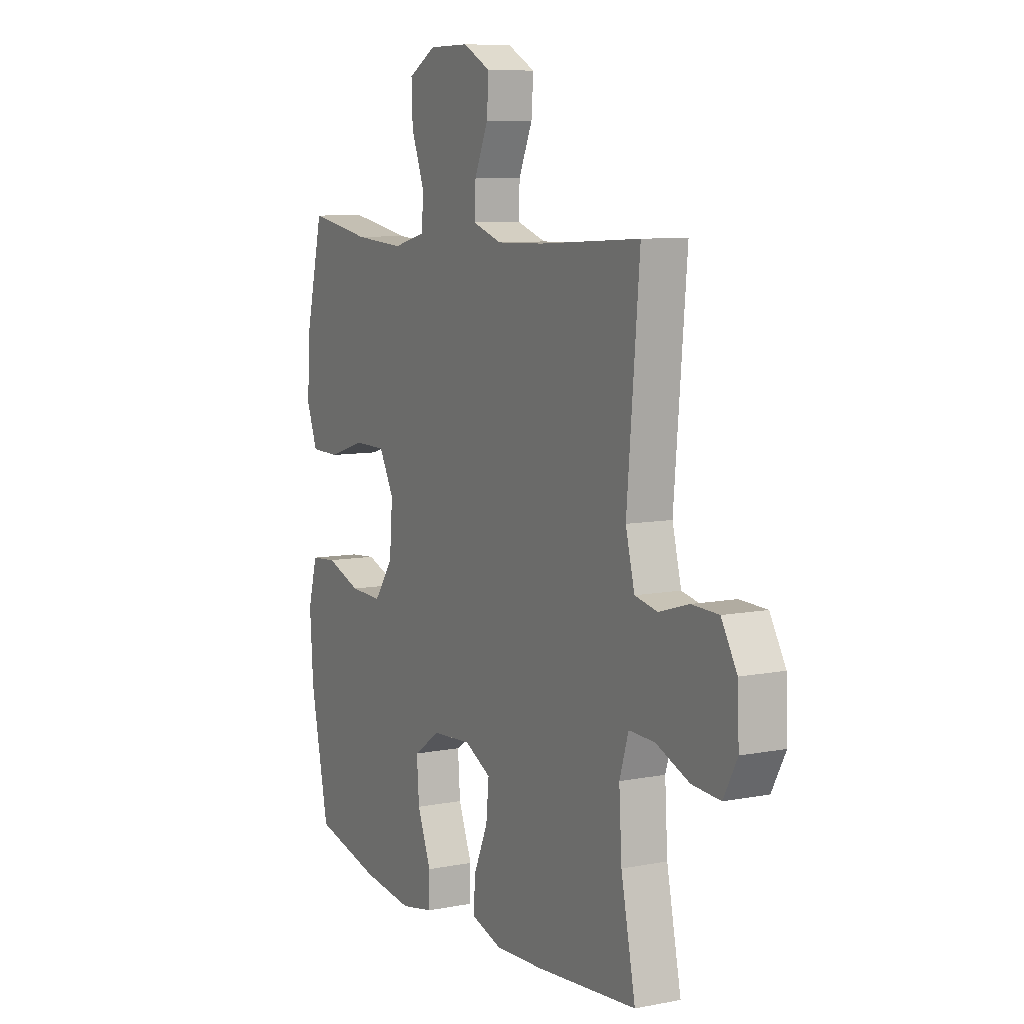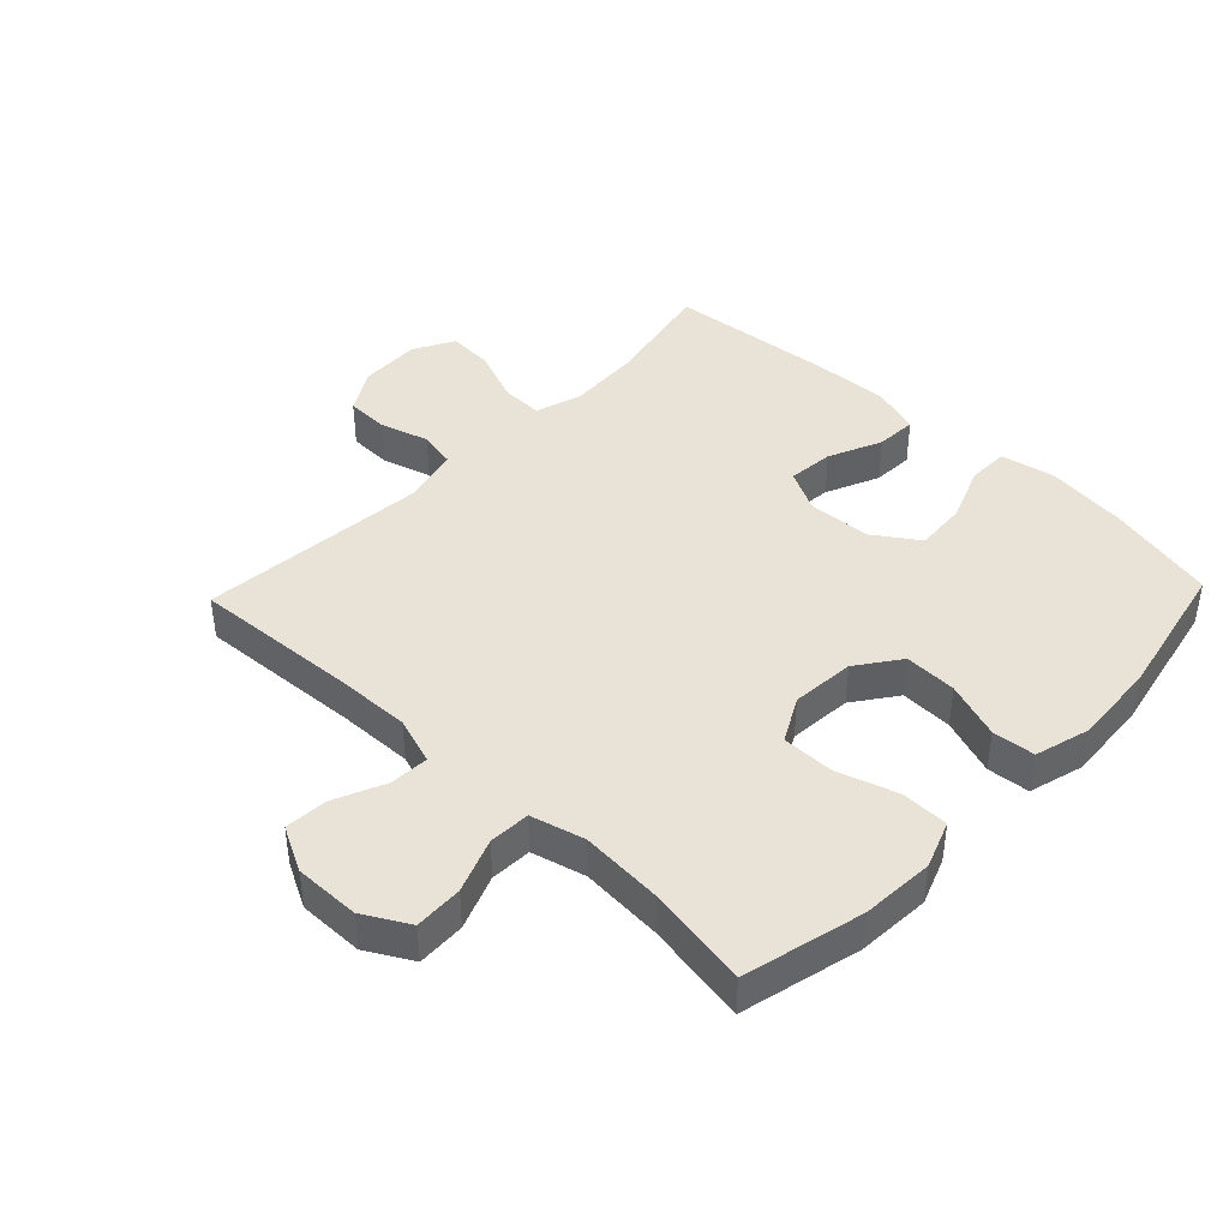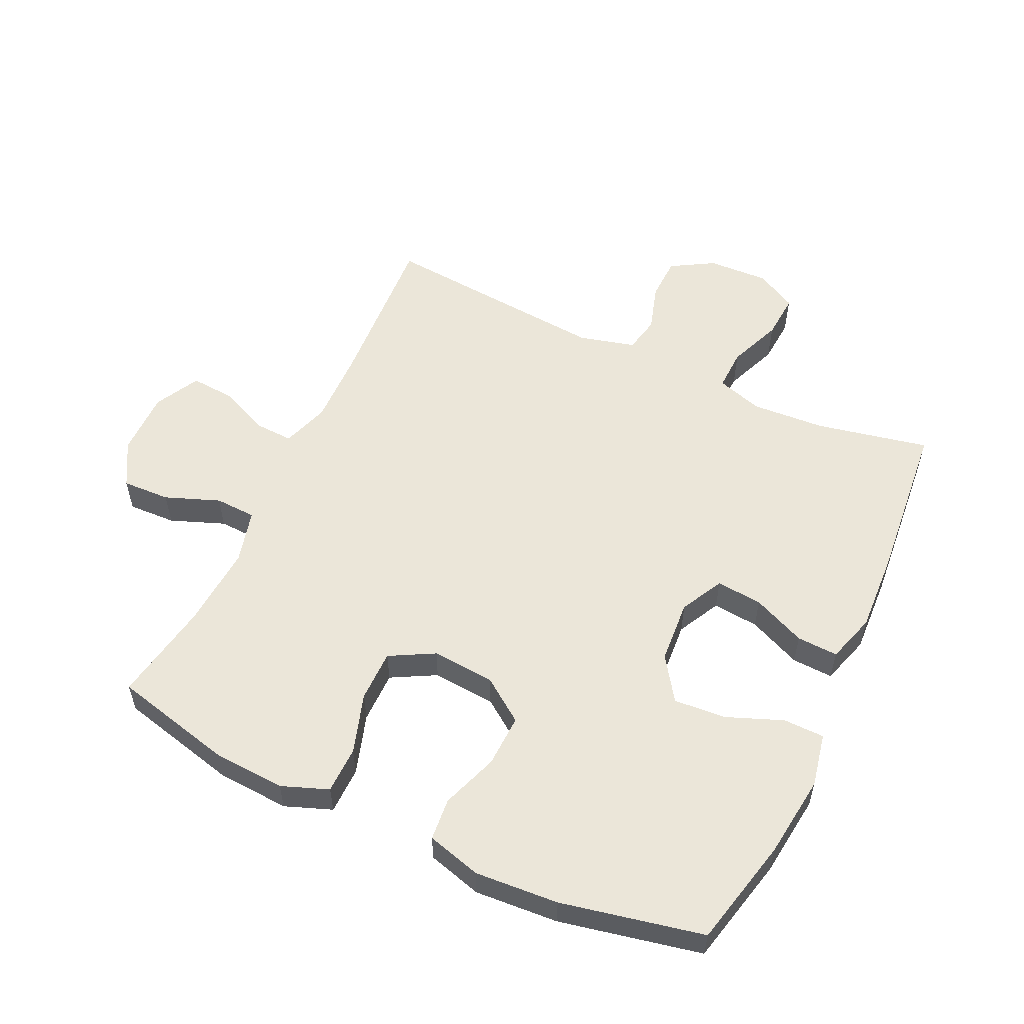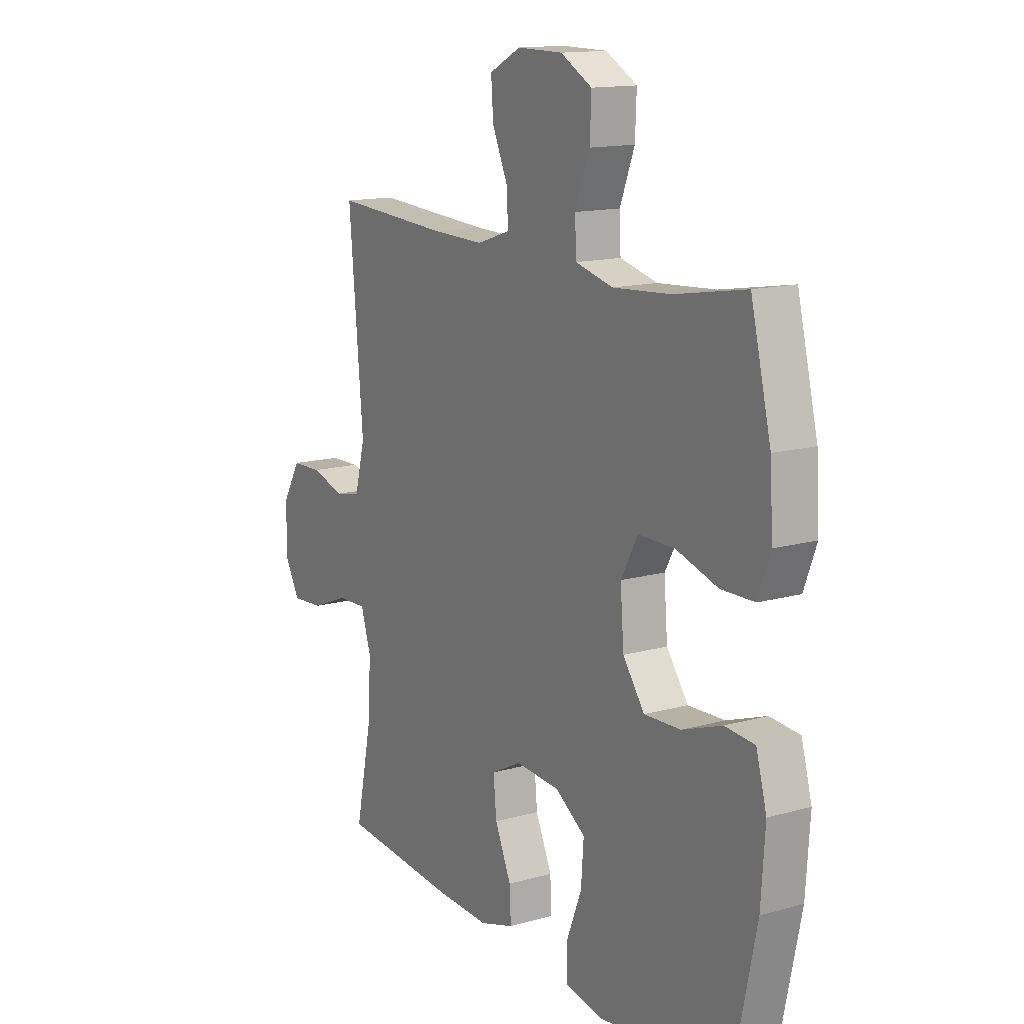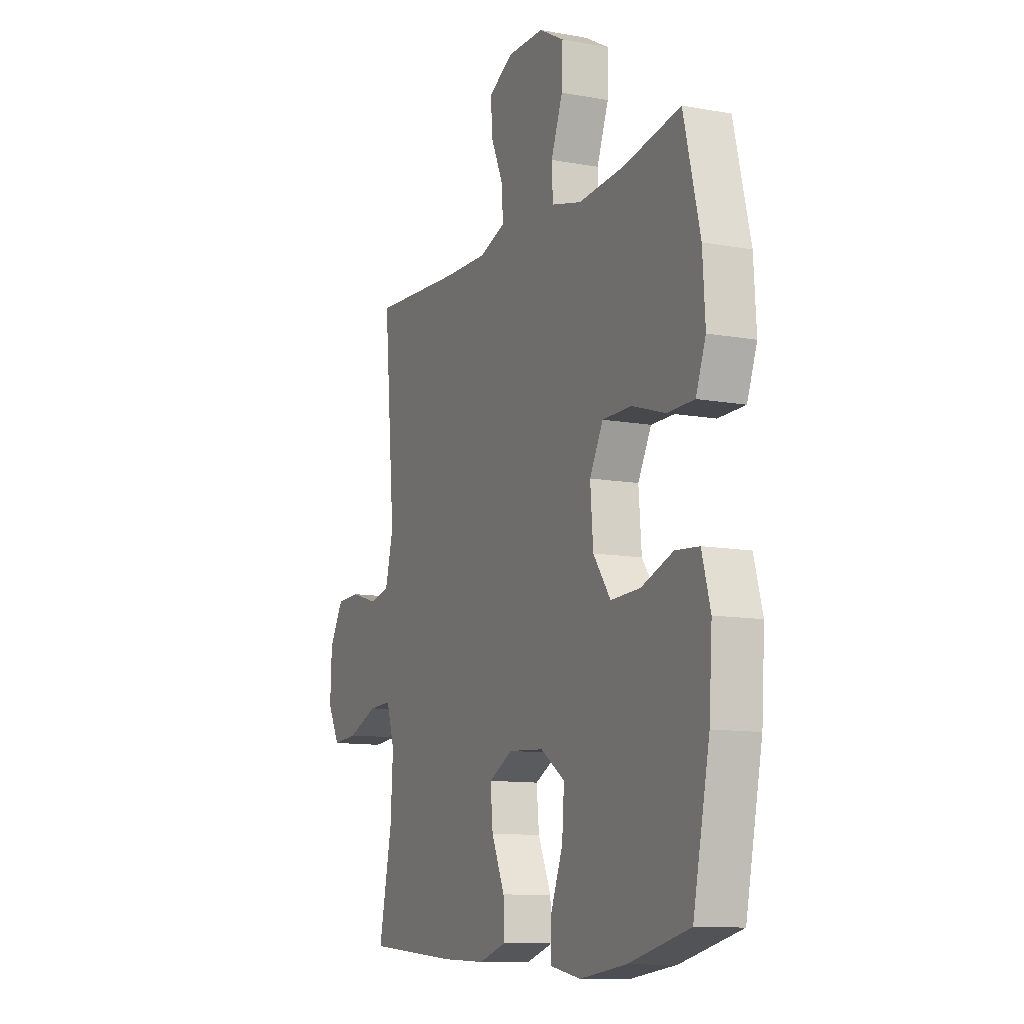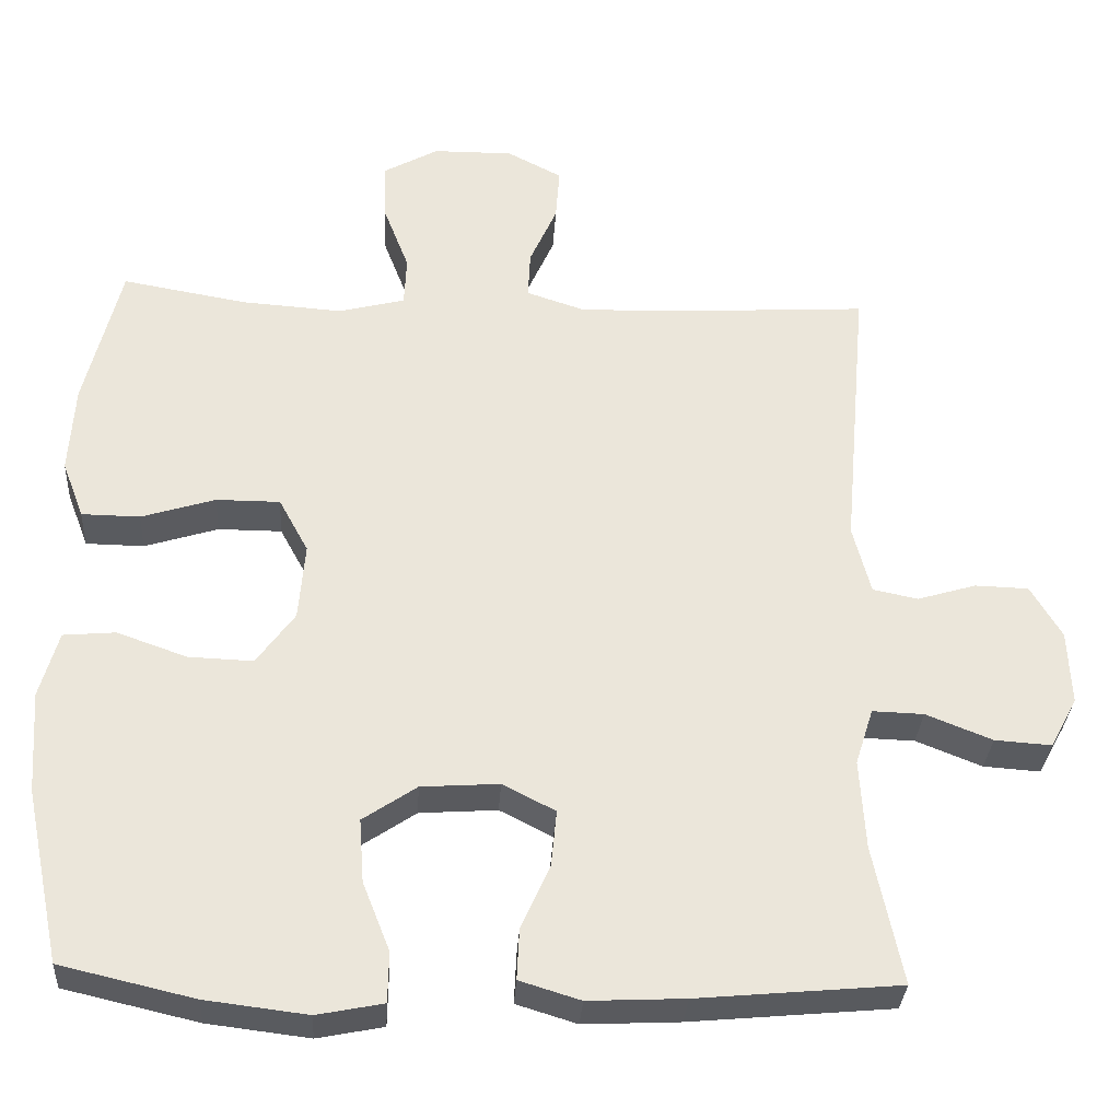
<metadata>
{"format":"obj","ext":"obj","renderer":"f3d","projection":"perspective","resolution":1024,"background":"white","views":[{"elev":8.6,"azim":-117.9,"up":"+Z"},{"elev":41.9,"azim":43.7,"up":"+Y"},{"elev":55.4,"azim":115.1,"up":"+Y"},{"elev":14.1,"azim":58.2,"up":"+Z"},{"elev":-11.2,"azim":65.9,"up":"+Z"},{"elev":-32.3,"azim":176.5,"up":"+Z"}]}
</metadata>
<code>
v -0.5 0.07 0.5
v -0.24 0.07 0.484
v -0.12 0.07 0.481
v -0.045 0.07 0.506
v -0.048 0.07 0.568
v -0.083 0.07 0.647
v -0.088 0.07 0.716
v -0.017 0.07 0.753
v 0.086 0.07 0.752
v 0.157 0.07 0.712
v 0.154 0.07 0.636
v 0.121 0.07 0.55
v 0.124 0.07 0.485
v 0.209 0.07 0.463
v 0.339 0.07 0.472
v 0.5 0.07 0.5
v 0.546 0.07 0.311
v 0.553 0.07 0.196
v 0.525 0.07 0.122
v 0.45 0.07 0.121
v 0.355 0.07 0.151
v 0.273 0.07 0.151
v 0.235 0.07 0.081
v 0.243 0.07 -0.019
v 0.292 0.07 -0.087
v 0.375 0.07 -0.084
v 0.465 0.07 -0.052
v 0.532 0.07 -0.058
v 0.556 0.07 -0.144
v 0.547 0.07 -0.276
v 0.5 0.07 -0.5
v 0.328 0.07 -0.54
v 0.197 0.07 -0.556
v 0.112 0.07 -0.539
v 0.111 0.07 -0.474
v 0.146 0.07 -0.385
v 0.152 0.07 -0.303
v 0.083 0.07 -0.256
v -0.017 0.07 -0.249
v -0.085 0.07 -0.284
v -0.078 0.07 -0.357
v -0.041 0.07 -0.441
v -0.038 0.07 -0.506
v -0.116 0.07 -0.53
v -0.24 0.07 -0.524
v -0.5 0.07 -0.5
v -0.463 0.07 -0.321
v -0.456 0.07 -0.205
v -0.479 0.07 -0.132
v -0.545 0.07 -0.134
v -0.63 0.07 -0.168
v -0.703 0.07 -0.173
v -0.738 0.07 -0.108
v -0.734 0.07 -0.012
v -0.694 0.07 0.056
v -0.625 0.07 0.058
v -0.549 0.07 0.035
v -0.491 0.07 0.047
v -0.468 0.07 0.136
v -0.5 0 0.5
v -0.24 0 0.484
v -0.12 0 0.481
v -0.045 0 0.506
v -0.048 0 0.568
v -0.083 0 0.647
v -0.088 0 0.716
v -0.017 0 0.753
v 0.086 0 0.752
v 0.157 0 0.712
v 0.154 0 0.636
v 0.121 0 0.55
v 0.124 0 0.485
v 0.209 0 0.463
v 0.339 0 0.472
v 0.5 0 0.5
v 0.546 0 0.311
v 0.553 0 0.196
v 0.525 0 0.122
v 0.45 0 0.121
v 0.355 0 0.151
v 0.273 0 0.151
v 0.235 0 0.081
v 0.243 0 -0.019
v 0.292 0 -0.087
v 0.375 0 -0.084
v 0.465 0 -0.052
v 0.532 0 -0.058
v 0.556 0 -0.144
v 0.547 0 -0.276
v 0.5 0 -0.5
v 0.328 0 -0.54
v 0.197 0 -0.556
v 0.112 0 -0.539
v 0.111 0 -0.474
v 0.146 0 -0.385
v 0.152 0 -0.303
v 0.083 0 -0.256
v -0.017 0 -0.249
v -0.085 0 -0.284
v -0.078 0 -0.357
v -0.041 0 -0.441
v -0.038 0 -0.506
v -0.116 0 -0.53
v -0.24 0 -0.524
v -0.5 0 -0.5
v -0.463 0 -0.321
v -0.456 0 -0.205
v -0.479 0 -0.132
v -0.545 0 -0.134
v -0.63 0 -0.168
v -0.703 0 -0.173
v -0.738 0 -0.108
v -0.734 0 -0.012
v -0.694 0 0.056
v -0.625 0 0.058
v -0.549 0 0.035
v -0.491 0 0.047
v -0.468 0 0.136
f 55 56 57
f 54 55 57
f 53 54 57
f 52 53 57
f 51 52 57
f 50 51 57
f 49 50 57 58
f 48 49 58 59
f 45 46 47
f 44 45 47
f 43 44 47
f 42 43 47
f 41 42 47
f 40 41 47 48
f 39 40 48 59
f 34 35 36
f 33 34 36
f 32 33 36
f 31 32 36
f 30 31 36
f 29 30 36
f 28 29 36
f 27 28 36
f 26 27 36
f 25 26 36 37
f 24 25 37 38
f 19 20 21
f 18 19 21
f 17 18 21
f 16 17 21
f 15 16 21
f 14 15 21 22
f 13 14 22 23
f 10 11 12
f 9 10 12
f 8 9 12
f 7 8 12
f 6 7 12
f 5 6 12
f 4 5 12 13
f 38 39 59
f 24 38 59
f 23 24 59
f 13 23 59
f 4 13 59
f 3 4 59
f 59 1 2
f 2 3 59
f 116 115 114
f 116 114 113
f 116 113 112
f 116 112 111
f 116 111 110
f 116 110 109
f 117 116 109 108
f 118 117 108 107
f 106 105 104
f 106 104 103
f 106 103 102
f 106 102 101
f 106 101 100
f 107 106 100 99
f 118 107 99 98
f 95 94 93
f 95 93 92
f 95 92 91
f 95 91 90
f 95 90 89
f 95 89 88
f 95 88 87
f 95 87 86
f 95 86 85
f 96 95 85 84
f 97 96 84 83
f 80 79 78
f 80 78 77
f 80 77 76
f 80 76 75
f 80 75 74
f 81 80 74 73
f 82 81 73 72
f 71 70 69
f 71 69 68
f 71 68 67
f 71 67 66
f 71 66 65
f 71 65 64
f 72 71 64 63
f 118 98 97
f 118 97 83
f 118 83 82
f 118 82 72
f 118 72 63
f 118 63 62
f 61 60 118
f 118 62 61
f 1 60 61 2
f 2 61 62 3
f 3 62 63 4
f 4 63 64 5
f 5 64 65 6
f 6 65 66 7
f 7 66 67 8
f 8 67 68 9
f 9 68 69 10
f 10 69 70 11
f 11 70 71 12
f 12 71 72 13
f 13 72 73 14
f 14 73 74 15
f 15 74 75 16
f 16 75 76 17
f 17 76 77 18
f 18 77 78 19
f 19 78 79 20
f 20 79 80 21
f 21 80 81 22
f 22 81 82 23
f 23 82 83 24
f 24 83 84 25
f 25 84 85 26
f 26 85 86 27
f 27 86 87 28
f 28 87 88 29
f 29 88 89 30
f 30 89 90 31
f 31 90 91 32
f 32 91 92 33
f 33 92 93 34
f 34 93 94 35
f 35 94 95 36
f 36 95 96 37
f 37 96 97 38
f 38 97 98 39
f 39 98 99 40
f 40 99 100 41
f 41 100 101 42
f 42 101 102 43
f 43 102 103 44
f 44 103 104 45
f 45 104 105 46
f 46 105 106 47
f 47 106 107 48
f 48 107 108 49
f 49 108 109 50
f 50 109 110 51
f 51 110 111 52
f 52 111 112 53
f 53 112 113 54
f 54 113 114 55
f 55 114 115 56
f 56 115 116 57
f 57 116 117 58
f 58 117 118 59
f 59 118 60 1

</code>
